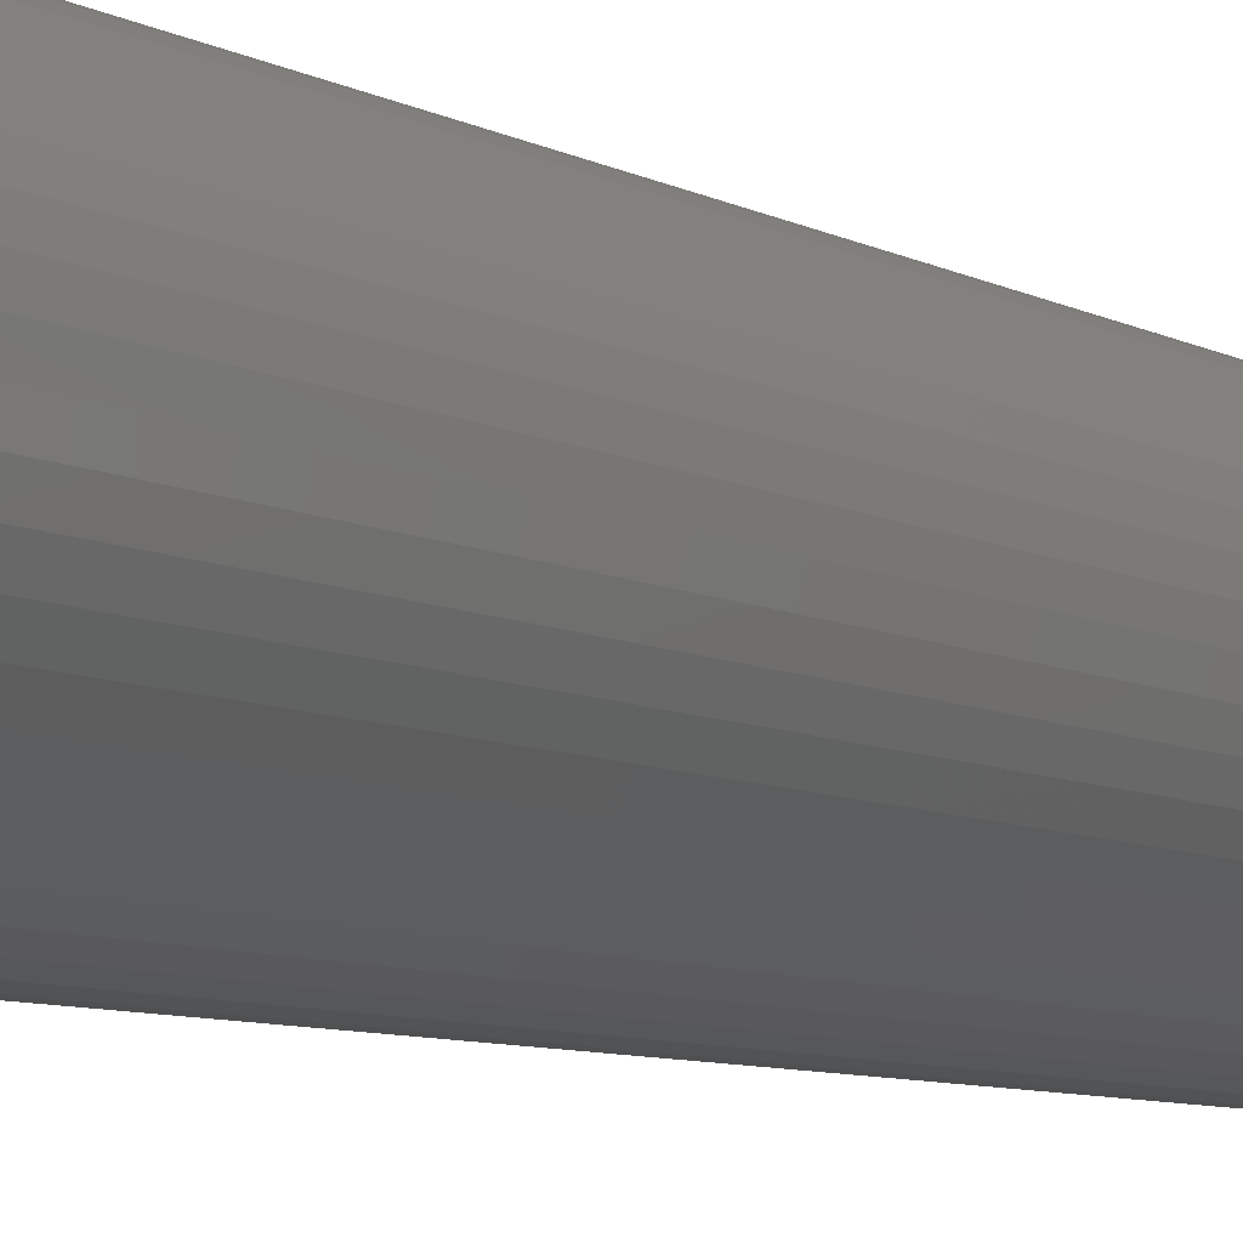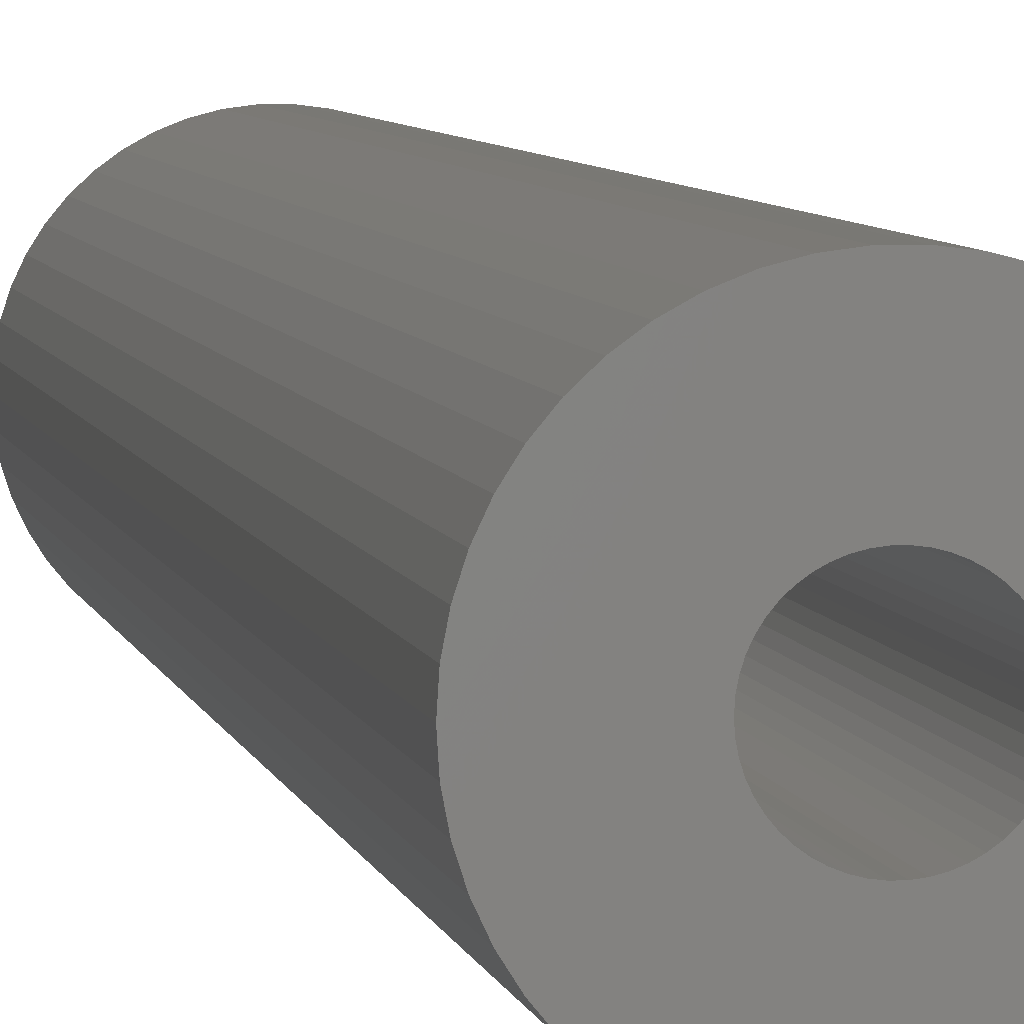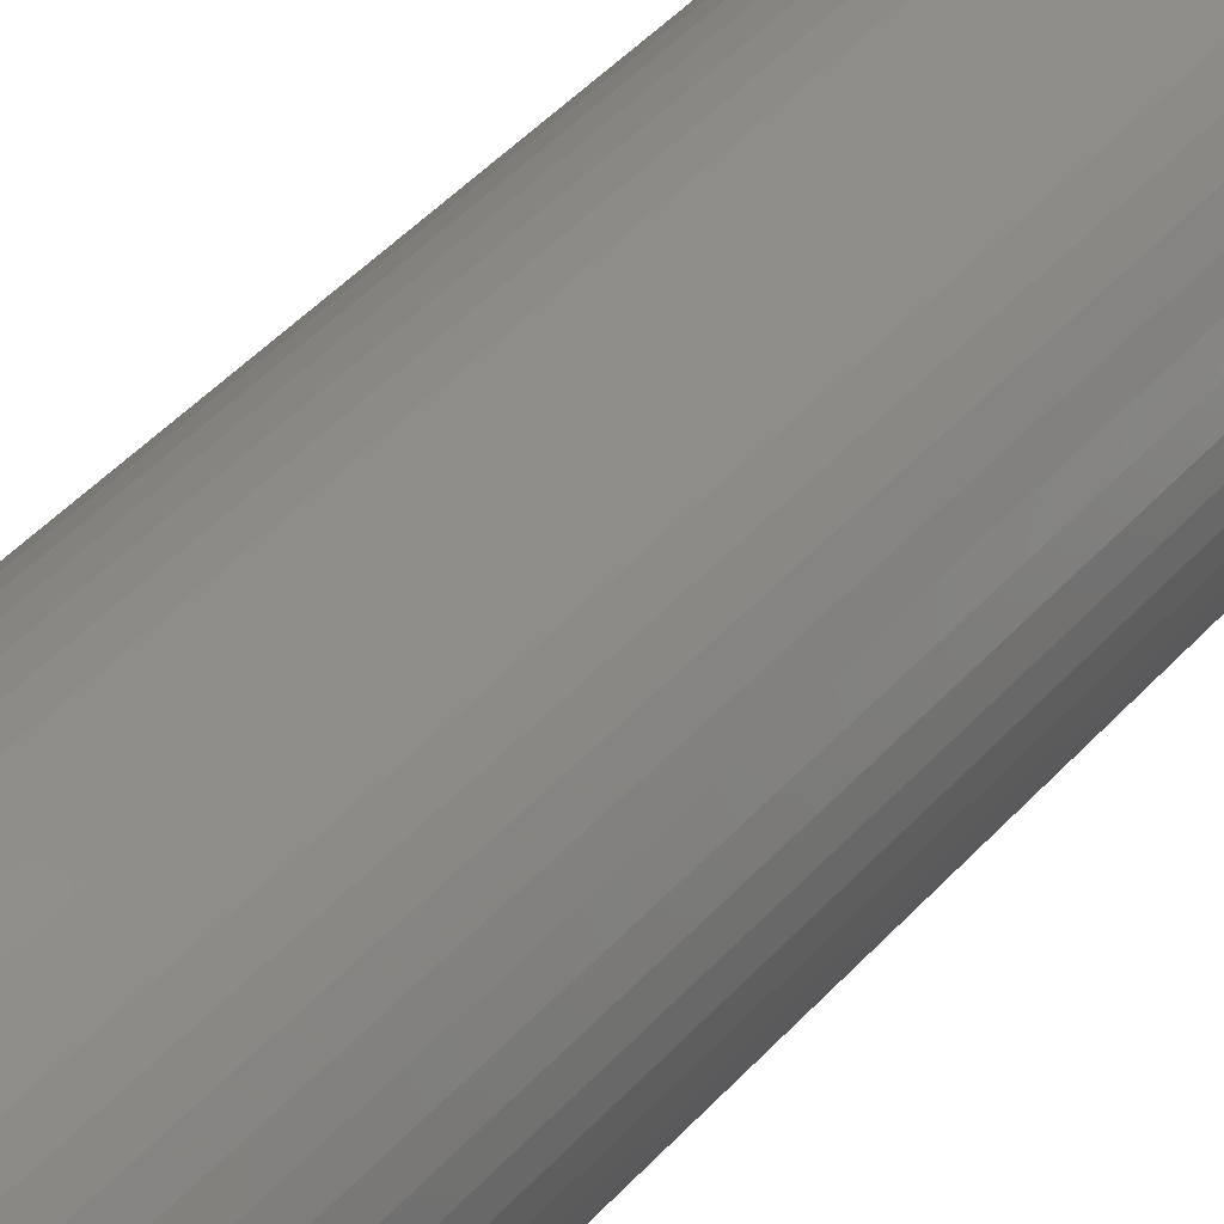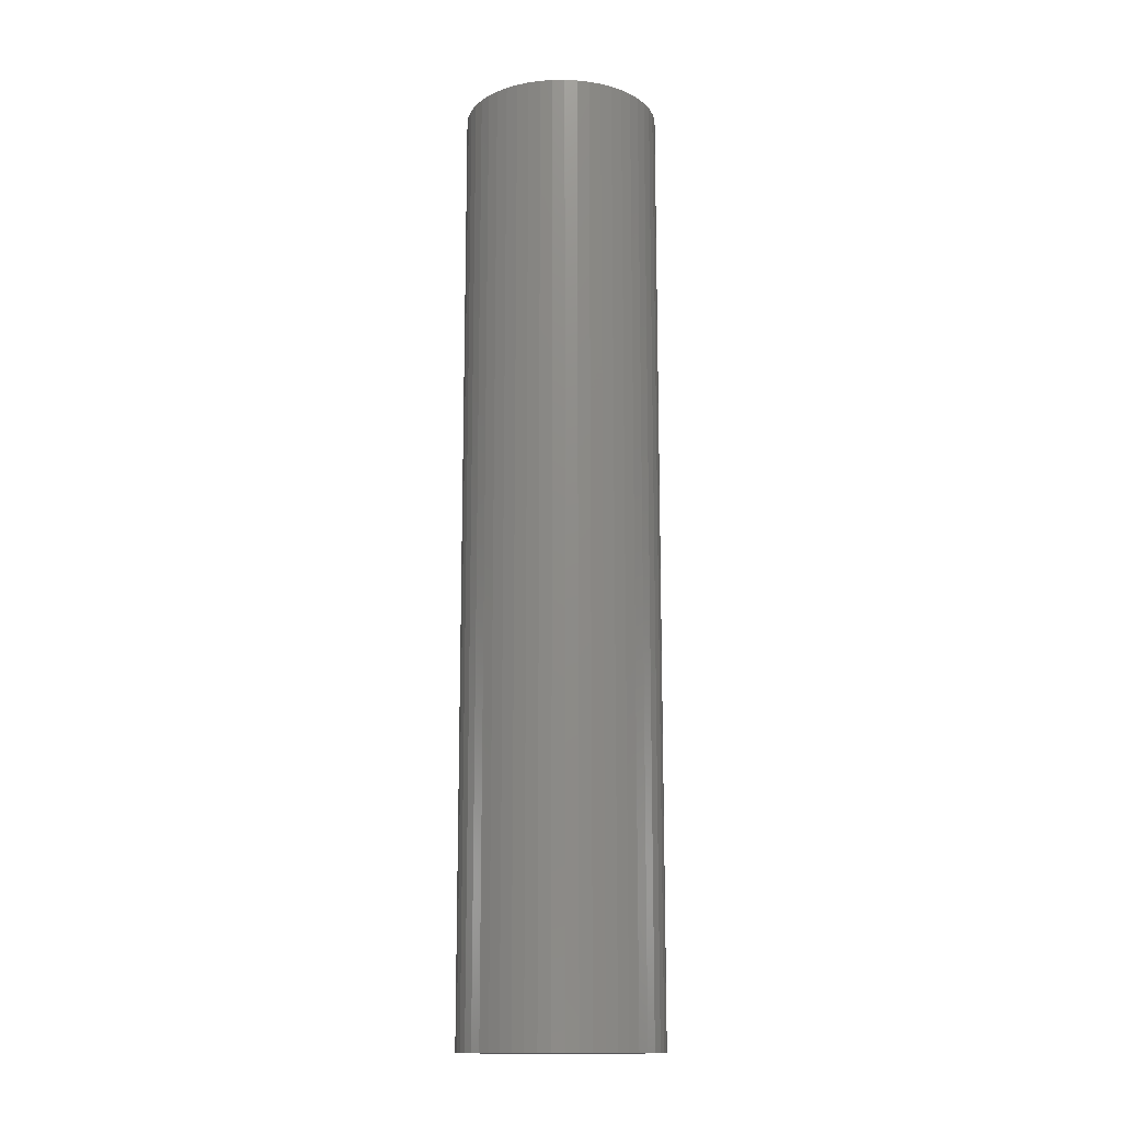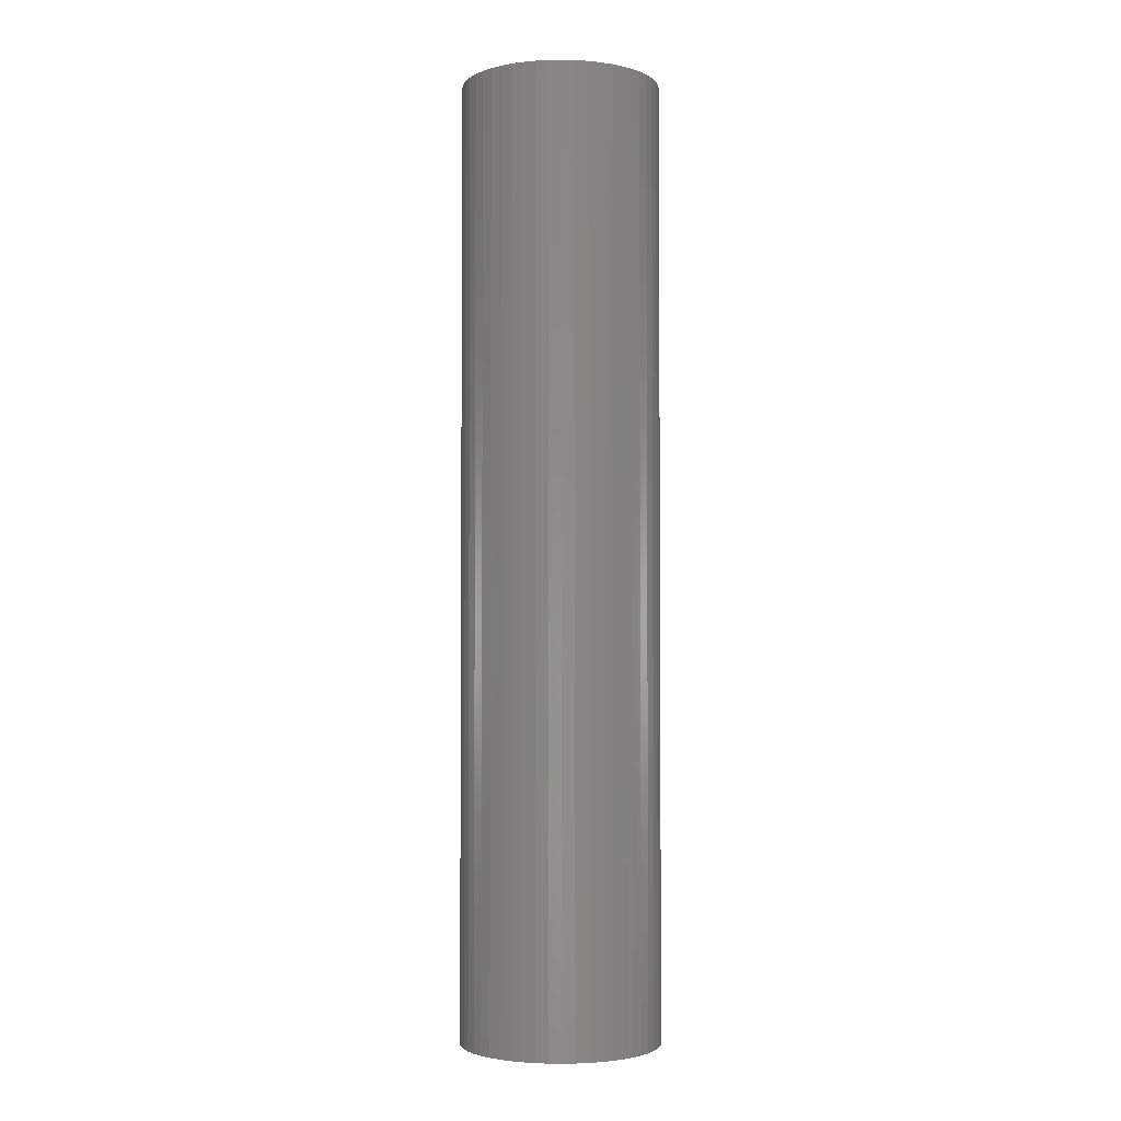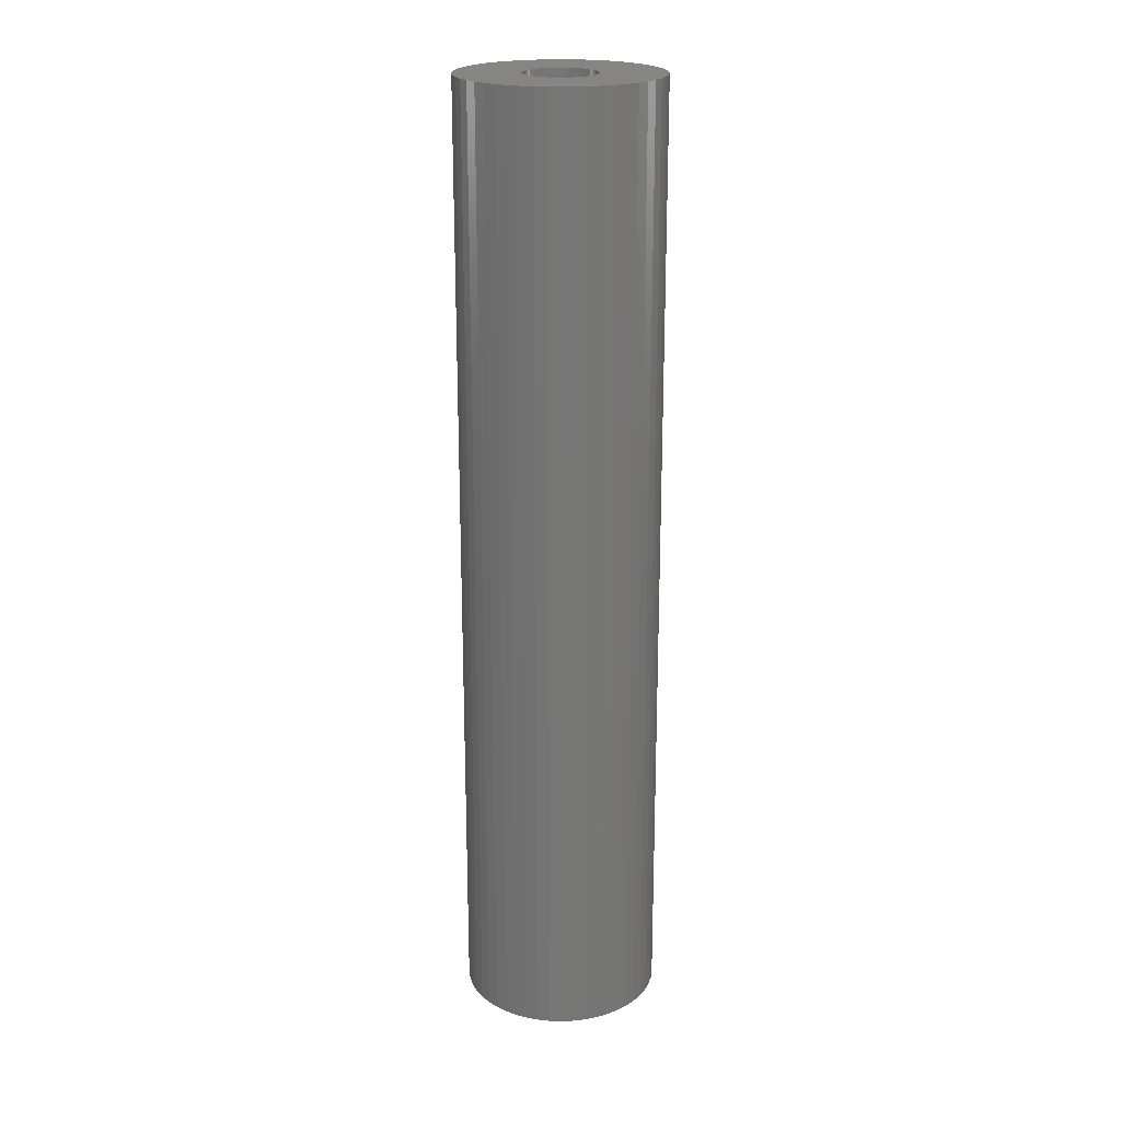
<metadata>
{"format":"stl","ext":"stl","renderer":"f3d","projection":"perspective","resolution":1024,"background":"white","views":[{"elev":-5.4,"azim":25.9,"up":"+Y"},{"elev":5.2,"azim":-9.9,"up":"+Y"},{"elev":39.3,"azim":35.7,"up":"+Y"},{"elev":-14.4,"azim":-70.6,"up":"+Z"},{"elev":-2.8,"azim":103.8,"up":"+Z"},{"elev":21.3,"azim":-169.9,"up":"+Z"}]}
</metadata>
<code>
# stl→obj: 200 verts, 400 faces
v 5 0 24
v 4.961 0.6267 -24
v 4.961 0.6267 24
v 5 0 -24
v -5 0 -24
v -4.961 0.6267 24
v -4.961 0.6267 -24
v -5 0 24
v 0.314 4.99 -24
v -0.314 4.99 24
v 0.314 4.99 24
v -0.314 4.99 -24
v -0.314 -4.99 -24
v 0.314 -4.99 24
v -0.314 -4.99 24
v 0.314 -4.99 -24
v 3.187 -3.853 -24
v 3.645 -3.423 24
v 3.187 -3.853 24
v 3.645 -3.423 -24
v 3.645 3.423 -24
v 3.187 3.853 24
v 3.645 3.423 24
v 3.187 3.853 -24
v -3.187 3.853 -24
v -3.645 3.423 24
v -3.187 3.853 24
v -3.645 3.423 -24
v -1.545 4.755 -24
v -2.129 4.524 24
v -1.545 4.755 24
v -2.129 4.524 -24
v 4.649 1.841 24
v 4.382 2.409 -24
v 4.382 2.409 24
v 4.649 1.841 -24
v 4.843 1.243 -24
v 4.843 1.243 24
v 2.129 4.524 -24
v 1.545 4.755 24
v 2.129 4.524 24
v 1.545 4.755 -24
v 0.9369 4.911 24
v 0.9369 4.911 -24
v 2.679 4.222 -24
v 2.679 4.222 24
v -4.382 2.409 -24
v -4.045 2.939 24
v -4.045 2.939 -24
v -4.382 2.409 24
v -4.843 1.243 -24
v -4.649 1.841 24
v -4.649 1.841 -24
v -4.843 1.243 24
v -2.679 4.222 -24
v -2.679 4.222 24
v -0.9369 4.911 -24
v -0.9369 4.911 24
v 4.649 -1.841 24
v 4.843 -1.243 -24
v 4.843 -1.243 24
v 4.649 -1.841 -24
v 0.9369 -4.911 24
v 0.9369 -4.911 -24
v 4.045 2.939 24
v 4.045 2.939 -24
v 1.8 0 24
v 1.786 0.2256 24
v 4.961 -0.6267 24
v 1.743 0.4476 24
v 1.786 -0.2256 24
v 1.674 0.6626 24
v 1.577 0.8672 24
v 1.743 -0.4476 24
v 1.456 1.058 24
v 1.312 1.232 24
v 1.674 -0.6626 24
v 1.147 1.387 24
v 4.382 -2.409 24
v 0.9645 1.52 24
v 1.577 -0.8672 24
v 4.045 -2.939 24
v 0.7664 1.629 24
v 0.5562 1.712 24
v 0.3373 1.768 24
v 0.113 1.796 24
v -0.113 1.796 24
v -0.3373 1.768 24
v -0.5562 1.712 24
v -0.7664 1.629 24
v -0.9645 1.52 24
v -1.147 1.387 24
v -1.312 1.232 24
v -1.456 1.058 24
v -1.577 0.8672 24
v 1.456 -1.058 24
v 1.312 -1.232 24
v 1.147 -1.387 24
v 2.679 -4.222 24
v 0.9645 -1.52 24
v 2.129 -4.524 24
v 0.7664 -1.629 24
v 1.545 -4.755 24
v 0.5562 -1.712 24
v 0.3373 -1.768 24
v 0.113 -1.796 24
v -0.113 -1.796 24
v -0.3373 -1.768 24
v -0.9369 -4.911 24
v -0.5562 -1.712 24
v -1.545 -4.755 24
v -0.7664 -1.629 24
v -2.129 -4.524 24
v -0.9645 -1.52 24
v -2.679 -4.222 24
v -1.147 -1.387 24
v -3.187 -3.853 24
v -1.312 -1.232 24
v -3.645 -3.423 24
v -1.456 -1.058 24
v -4.045 -2.939 24
v -1.577 -0.8672 24
v -4.382 -2.409 24
v -1.674 -0.6626 24
v -4.649 -1.841 24
v -1.743 -0.4476 24
v -4.843 -1.243 24
v -1.786 -0.2256 24
v -4.961 -0.6267 24
v -1.8 0 24
v -1.674 0.6626 24
v -1.743 0.4476 24
v -1.786 0.2256 24
v 4.961 -0.6267 -24
v -2.129 -4.524 -24
v -1.545 -4.755 -24
v 1.8 0 -24
v 1.786 -0.2256 -24
v 1.743 -0.4476 -24
v 1.786 0.2256 -24
v 1.674 -0.6626 -24
v 4.382 -2.409 -24
v 1.577 -0.8672 -24
v 4.045 -2.939 -24
v 1.743 0.4476 -24
v 1.456 -1.058 -24
v 1.312 -1.232 -24
v 1.674 0.6626 -24
v 1.147 -1.387 -24
v 2.679 -4.222 -24
v 0.9645 -1.52 -24
v 2.129 -4.524 -24
v 1.577 0.8672 -24
v 0.7664 -1.629 -24
v 1.545 -4.755 -24
v 0.5562 -1.712 -24
v 0.3373 -1.768 -24
v 0.113 -1.796 -24
v -0.113 -1.796 -24
v -0.3373 -1.768 -24
v -0.9369 -4.911 -24
v -0.5562 -1.712 -24
v -0.7664 -1.629 -24
v -0.9645 -1.52 -24
v -2.679 -4.222 -24
v -1.147 -1.387 -24
v -3.187 -3.853 -24
v -1.312 -1.232 -24
v -3.645 -3.423 -24
v -1.456 -1.058 -24
v -4.045 -2.939 -24
v -1.577 -0.8672 -24
v 1.456 1.058 -24
v 1.312 1.232 -24
v 1.147 1.387 -24
v 0.9645 1.52 -24
v 0.7664 1.629 -24
v 0.5562 1.712 -24
v 0.3373 1.768 -24
v 0.113 1.796 -24
v -0.113 1.796 -24
v -0.3373 1.768 -24
v -0.5562 1.712 -24
v -0.7664 1.629 -24
v -0.9645 1.52 -24
v -1.147 1.387 -24
v -1.312 1.232 -24
v -1.456 1.058 -24
v -1.577 0.8672 -24
v -1.674 0.6626 -24
v -1.743 0.4476 -24
v -1.786 0.2256 -24
v -1.8 0 -24
v -4.382 -2.409 -24
v -1.674 -0.6626 -24
v -4.649 -1.841 -24
v -1.743 -0.4476 -24
v -4.843 -1.243 -24
v -1.786 -0.2256 -24
v -4.961 -0.6267 -24
f 1 2 3
f 2 1 4
f 5 6 7
f 6 5 8
f 9 10 11
f 10 9 12
f 13 14 15
f 14 13 16
f 17 18 19
f 18 17 20
f 21 22 23
f 22 21 24
f 25 26 27
f 26 25 28
f 29 30 31
f 30 29 32
f 33 34 35
f 34 33 36
f 3 37 38
f 37 3 2
f 39 40 41
f 40 39 42
f 42 43 40
f 43 42 44
f 45 41 46
f 41 45 39
f 47 48 49
f 48 47 50
f 49 26 28
f 26 49 48
f 51 52 53
f 52 51 54
f 55 27 56
f 27 55 25
f 57 31 58
f 31 57 29
f 59 60 61
f 60 59 62
f 16 63 14
f 63 16 64
f 38 36 33
f 36 38 37
f 65 21 23
f 21 65 66
f 35 66 65
f 66 35 34
f 44 11 43
f 11 44 9
f 24 46 22
f 46 24 45
f 53 50 47
f 50 53 52
f 7 54 51
f 54 7 6
f 67 1 3
f 68 3 38
f 1 67 69
f 70 38 33
f 71 69 67
f 72 33 35
f 69 71 61
f 73 35 65
f 74 61 71
f 75 65 23
f 61 74 59
f 76 23 22
f 77 59 74
f 78 22 46
f 59 77 79
f 80 46 41
f 81 79 77
f 79 81 82
f 3 68 67
f 38 70 68
f 33 72 70
f 35 73 72
f 83 41 40
f 65 75 73
f 23 76 75
f 22 78 76
f 46 80 78
f 84 40 43
f 41 83 80
f 40 84 83
f 43 85 84
f 11 85 43
f 11 86 85
f 11 87 86
f 10 87 11
f 10 88 87
f 58 88 10
f 88 58 89
f 31 89 58
f 89 31 90
f 30 90 31
f 90 30 91
f 56 91 30
f 91 56 92
f 27 92 56
f 92 27 93
f 26 93 27
f 93 26 94
f 48 94 26
f 94 48 95
f 96 82 81
f 82 96 18
f 97 18 96
f 18 97 19
f 98 19 97
f 19 98 99
f 100 99 98
f 99 100 101
f 102 101 100
f 101 102 103
f 104 103 102
f 103 104 63
f 105 63 104
f 105 14 63
f 106 14 105
f 107 14 106
f 107 15 14
f 108 15 107
f 109 108 110
f 111 110 112
f 108 109 15
f 113 112 114
f 115 114 116
f 117 116 118
f 119 118 120
f 110 111 109
f 121 120 122
f 123 122 124
f 125 124 126
f 127 126 128
f 129 128 130
f 50 95 48
f 112 113 111
f 95 50 131
f 114 115 113
f 52 131 50
f 116 117 115
f 131 52 132
f 118 119 117
f 54 132 52
f 120 121 119
f 132 54 133
f 122 123 121
f 6 133 54
f 124 125 123
f 133 6 130
f 126 127 125
f 8 130 6
f 128 129 127
f 130 8 129
f 32 56 30
f 56 32 55
f 12 58 10
f 58 12 57
f 61 134 69
f 134 61 60
f 135 111 113
f 111 135 136
f 137 4 134
f 138 134 60
f 4 137 2
f 139 60 62
f 140 2 137
f 141 62 142
f 2 140 37
f 143 142 144
f 145 37 140
f 146 144 20
f 37 145 36
f 147 20 17
f 148 36 145
f 149 17 150
f 36 148 34
f 151 150 152
f 153 34 148
f 34 153 66
f 134 138 137
f 60 139 138
f 62 141 139
f 142 143 141
f 154 152 155
f 144 146 143
f 20 147 146
f 17 149 147
f 150 151 149
f 156 155 64
f 152 154 151
f 155 156 154
f 64 157 156
f 16 157 64
f 16 158 157
f 16 159 158
f 13 159 16
f 13 160 159
f 161 160 13
f 160 161 162
f 136 162 161
f 162 136 163
f 135 163 136
f 163 135 164
f 165 164 135
f 164 165 166
f 167 166 165
f 166 167 168
f 169 168 167
f 168 169 170
f 171 170 169
f 170 171 172
f 173 66 153
f 66 173 21
f 174 21 173
f 21 174 24
f 175 24 174
f 24 175 45
f 176 45 175
f 45 176 39
f 177 39 176
f 39 177 42
f 178 42 177
f 42 178 44
f 179 44 178
f 179 9 44
f 180 9 179
f 181 9 180
f 181 12 9
f 182 12 181
f 57 182 183
f 29 183 184
f 182 57 12
f 32 184 185
f 55 185 186
f 25 186 187
f 28 187 188
f 183 29 57
f 49 188 189
f 47 189 190
f 53 190 191
f 51 191 192
f 7 192 193
f 194 172 171
f 184 32 29
f 172 194 195
f 185 55 32
f 196 195 194
f 186 25 55
f 195 196 197
f 187 28 25
f 198 197 196
f 188 49 28
f 197 198 199
f 189 47 49
f 200 199 198
f 190 53 47
f 199 200 193
f 191 51 53
f 5 193 200
f 192 7 51
f 193 5 7
f 155 101 103
f 101 155 152
f 79 62 59
f 62 79 142
f 69 4 1
f 4 69 134
f 136 109 111
f 109 136 161
f 169 121 171
f 121 169 119
f 196 127 198
f 127 196 125
f 152 99 101
f 99 152 150
f 64 103 63
f 103 64 155
f 82 142 79
f 142 82 144
f 18 144 82
f 144 18 20
f 161 15 109
f 15 161 13
f 169 117 119
f 117 169 167
f 171 123 194
f 123 171 121
f 194 125 196
f 125 194 123
f 198 129 200
f 129 198 127
f 200 8 5
f 8 200 129
f 150 19 99
f 19 150 17
f 165 113 115
f 113 165 135
f 167 115 117
f 115 167 165
f 153 75 173
f 75 153 73
f 179 84 85
f 84 179 178
f 178 83 84
f 83 178 177
f 184 89 90
f 89 184 183
f 131 189 95
f 189 131 190
f 139 71 138
f 71 139 74
f 175 76 78
f 76 175 174
f 176 78 80
f 78 176 175
f 94 187 93
f 187 94 188
f 183 88 89
f 88 183 182
f 187 92 93
f 92 187 186
f 137 68 140
f 68 137 67
f 173 76 174
f 76 173 75
f 181 86 87
f 86 181 180
f 177 80 83
f 80 177 176
f 130 192 133
f 192 130 193
f 132 190 131
f 190 132 191
f 95 188 94
f 188 95 189
f 182 87 88
f 87 182 181
f 186 91 92
f 91 186 185
f 185 90 91
f 90 185 184
f 138 67 137
f 67 138 71
f 122 195 124
f 195 122 172
f 157 106 105
f 106 157 158
f 148 73 153
f 73 148 72
f 145 72 148
f 72 145 70
f 140 70 145
f 70 140 68
f 180 85 86
f 85 180 179
f 133 191 132
f 191 133 192
f 143 77 141
f 77 143 81
f 141 74 139
f 74 141 77
f 147 98 97
f 98 147 149
f 147 96 146
f 96 147 97
f 146 81 143
f 81 146 96
f 160 110 108
f 110 160 162
f 159 108 107
f 108 159 160
f 128 193 130
f 193 128 199
f 120 172 122
f 172 120 170
f 124 197 126
f 197 124 195
f 154 104 102
f 104 154 156
f 156 105 104
f 105 156 157
f 149 100 98
f 100 149 151
f 151 102 100
f 102 151 154
f 164 116 114
f 116 164 166
f 158 107 106
f 107 158 159
f 166 118 116
f 118 166 168
f 126 199 128
f 199 126 197
f 163 114 112
f 114 163 164
f 162 112 110
f 112 162 163
f 118 170 120
f 170 118 168

</code>
